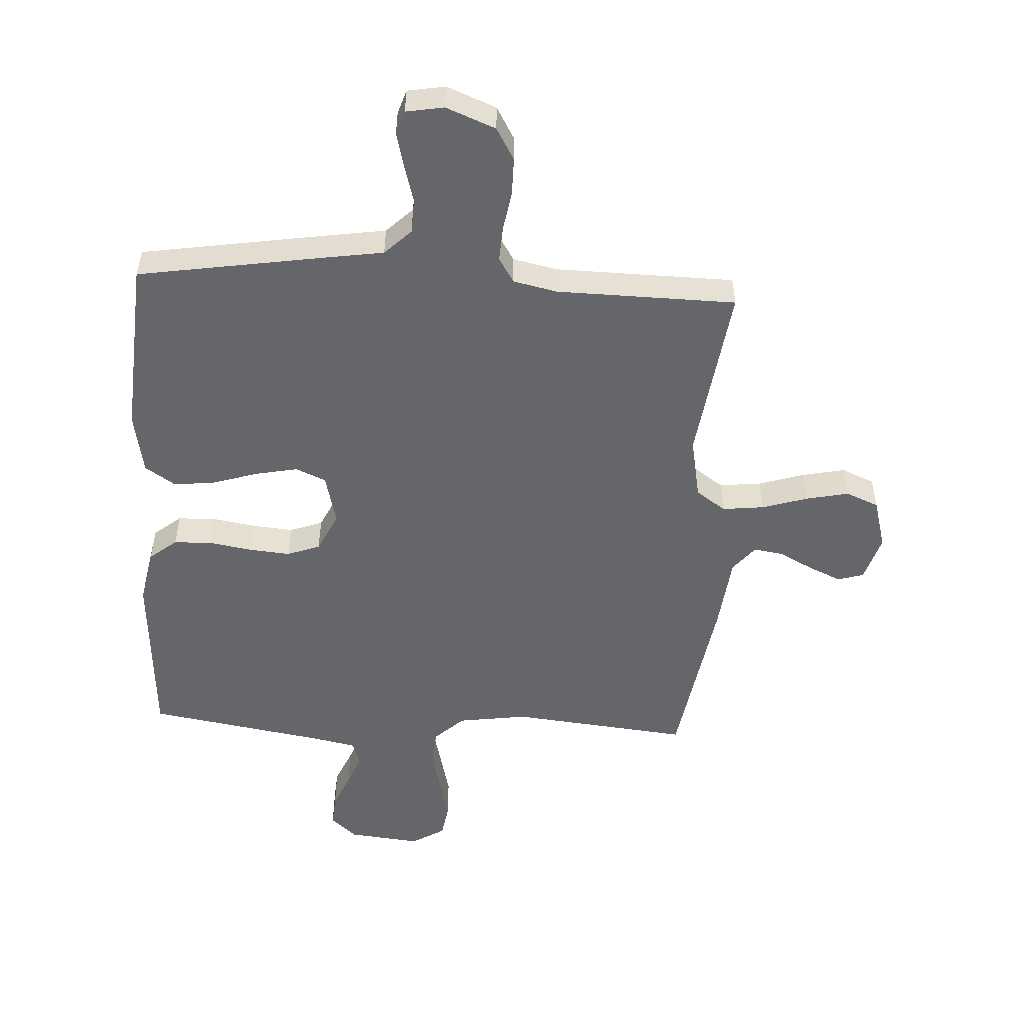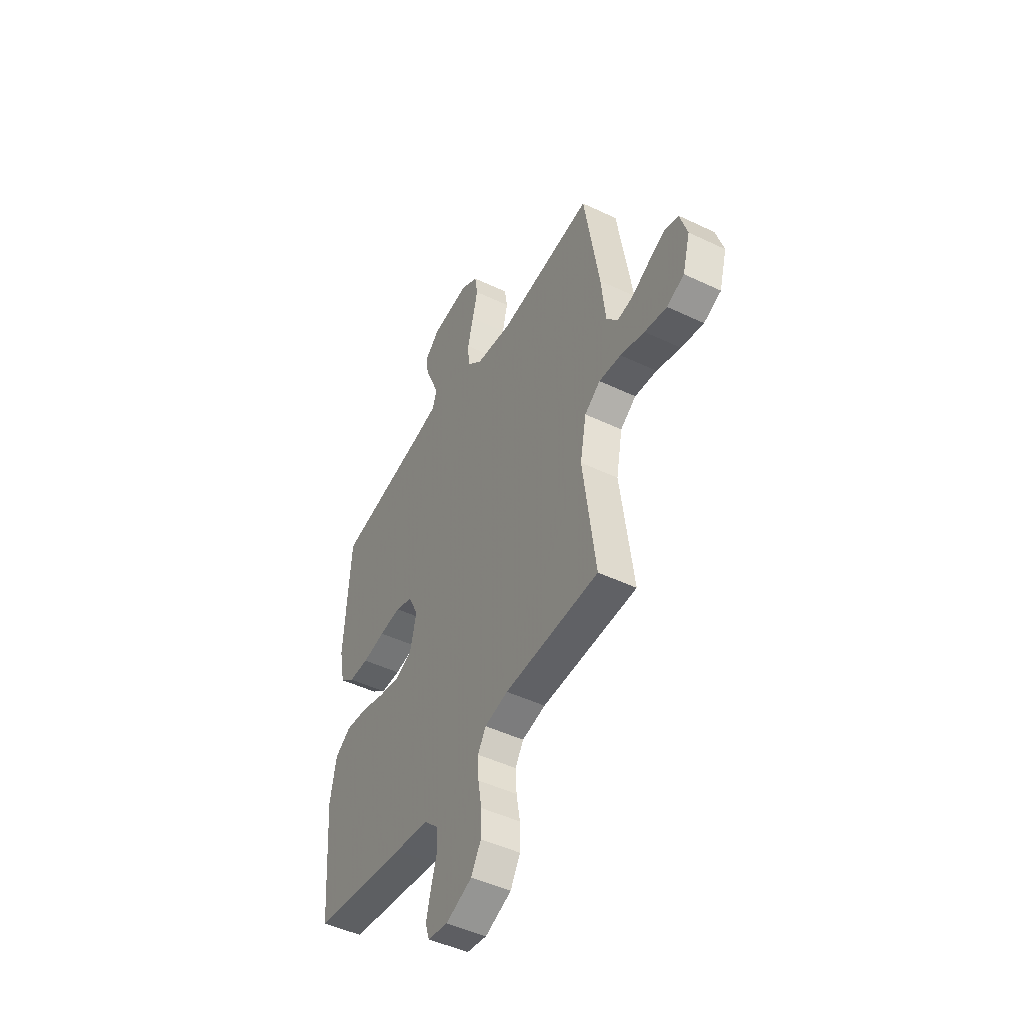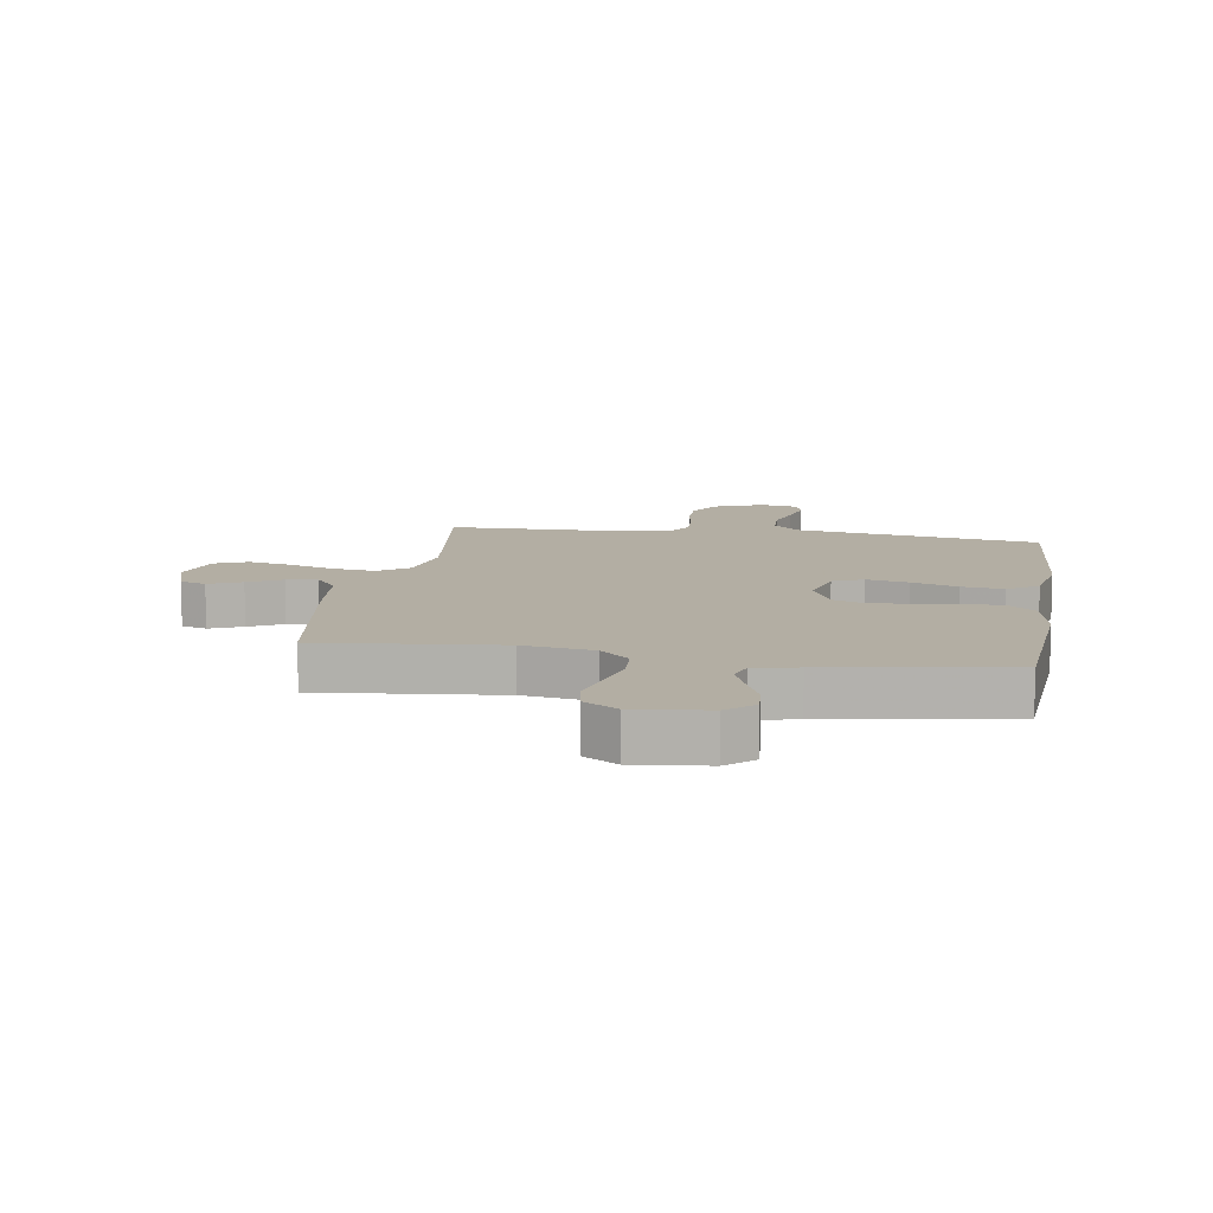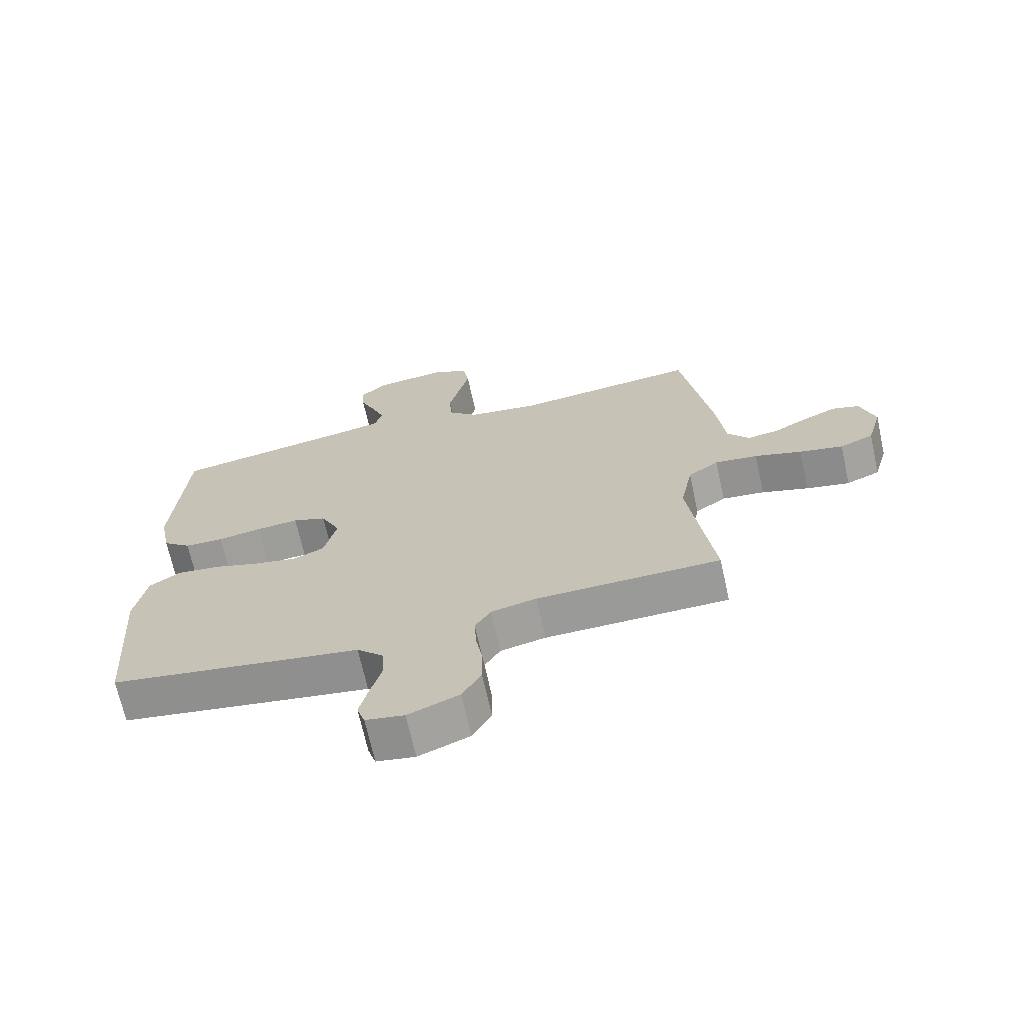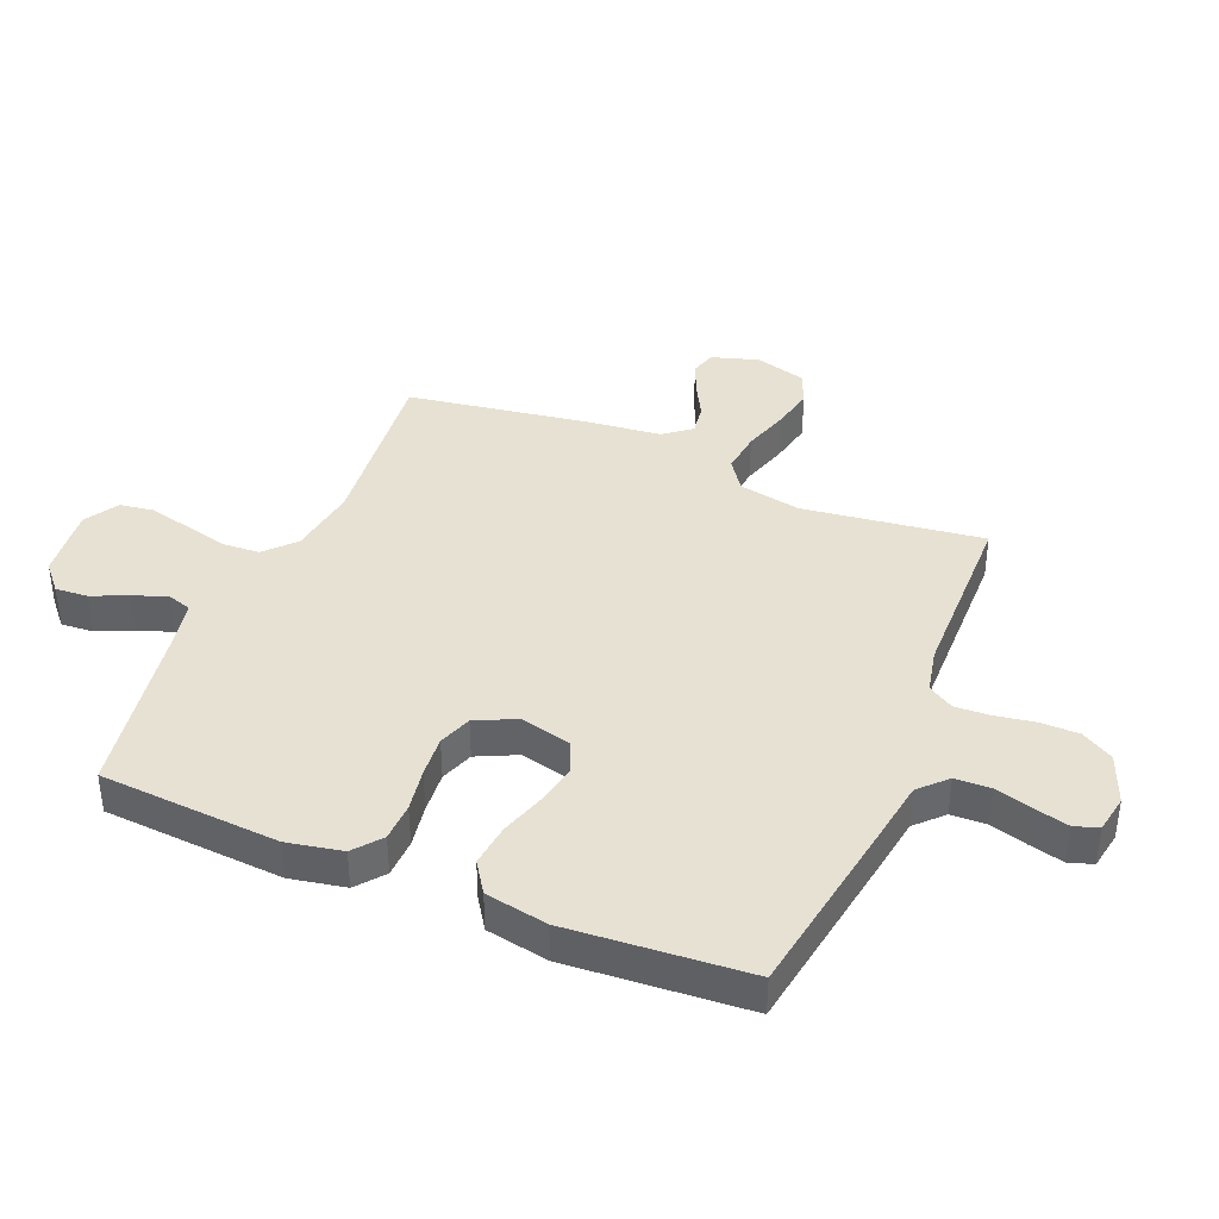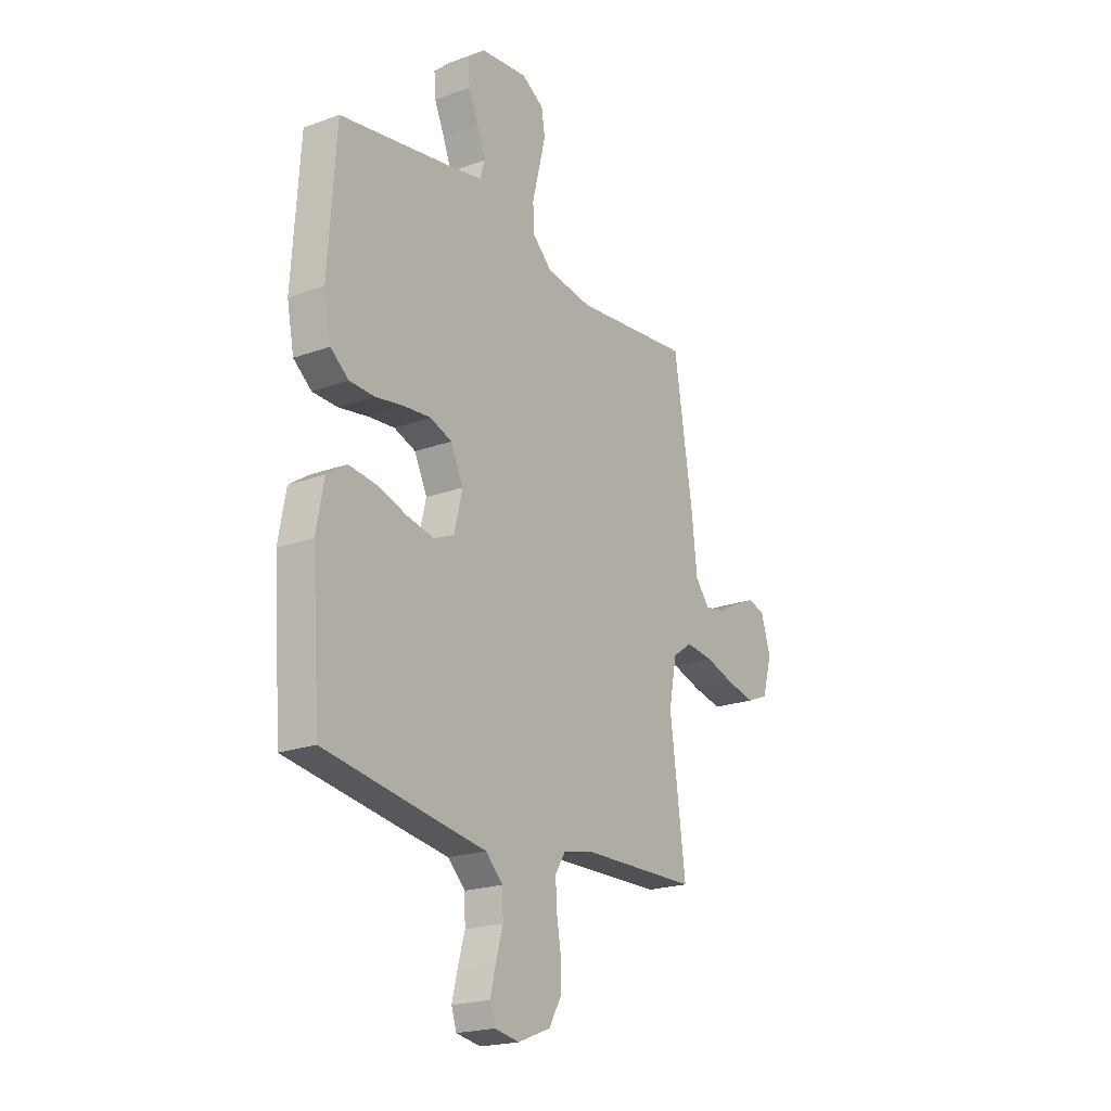
<metadata>
{"format":"obj","ext":"obj","renderer":"f3d","projection":"perspective","resolution":1024,"background":"white","views":[{"elev":-51.8,"azim":176.8,"up":"+Y"},{"elev":-47.7,"azim":-118.2,"up":"+Z"},{"elev":10.9,"azim":9.2,"up":"+Y"},{"elev":-68.9,"azim":-167.6,"up":"+Z"},{"elev":39.4,"azim":112.6,"up":"+Y"},{"elev":-20.8,"azim":123.4,"up":"+Z"}]}
</metadata>
<code>
v 0.5 0.07 -0.5
v 0.2 0.07 -0.548
v 0.09 0.07 -0.565
v 0.046 0.07 -0.608
v 0.044 0.07 -0.667
v 0.062 0.07 -0.73
v 0.076 0.07 -0.787
v 0.063 0.07 -0.827
v 0 0.07 -0.838
v -0.083 0.07 -0.805
v -0.114 0.07 -0.751
v -0.114 0.07 -0.687
v -0.103 0.07 -0.621
v -0.1 0.07 -0.563
v -0.126 0.07 -0.521
v -0.2 0.07 -0.505
v -0.5 0.07 -0.5
v -0.46 0.07 -0.2
v -0.48 0.07 -0.096
v -0.53 0.07 -0.061
v -0.6 0.07 -0.069
v -0.677 0.07 -0.093
v -0.748 0.07 -0.108
v -0.803 0.07 -0.085
v -0.827 0.07 0
v -0.803 0.07 0.078
v -0.76 0.07 0.091
v -0.705 0.07 0.067
v -0.649 0.07 0.037
v -0.598 0.07 0.029
v -0.562 0.07 0.074
v -0.548 0.07 0.2
v -0.5 0.07 0.5
v -0.2 0.07 0.469
v -0.083 0.07 0.486
v -0.034 0.07 0.532
v -0.03 0.07 0.595
v -0.048 0.07 0.667
v -0.065 0.07 0.736
v -0.056 0.07 0.793
v 0 0.07 0.827
v 0.121 0.07 0.814
v 0.165 0.07 0.775
v 0.161 0.07 0.721
v 0.135 0.07 0.661
v 0.114 0.07 0.606
v 0.127 0.07 0.565
v 0.2 0.07 0.55
v 0.5 0.07 0.5
v 0.52 0.07 0.2
v 0.502 0.07 0.108
v 0.456 0.07 0.071
v 0.392 0.07 0.069
v 0.32 0.07 0.081
v 0.251 0.07 0.087
v 0.196 0.07 0.067
v 0.164 0.07 0
v 0.185 0.07 -0.086
v 0.236 0.07 -0.108
v 0.306 0.07 -0.094
v 0.382 0.07 -0.07
v 0.452 0.07 -0.062
v 0.503 0.07 -0.096
v 0.522 0.07 -0.2
v 0.5 0 -0.5
v 0.2 0 -0.548
v 0.09 0 -0.565
v 0.046 0 -0.608
v 0.044 0 -0.667
v 0.062 0 -0.73
v 0.076 0 -0.787
v 0.063 0 -0.827
v 0 0 -0.838
v -0.083 0 -0.805
v -0.114 0 -0.751
v -0.114 0 -0.687
v -0.103 0 -0.621
v -0.1 0 -0.563
v -0.126 0 -0.521
v -0.2 0 -0.505
v -0.5 0 -0.5
v -0.46 0 -0.2
v -0.48 0 -0.096
v -0.53 0 -0.061
v -0.6 0 -0.069
v -0.677 0 -0.093
v -0.748 0 -0.108
v -0.803 0 -0.085
v -0.827 0 0
v -0.803 0 0.078
v -0.76 0 0.091
v -0.705 0 0.067
v -0.649 0 0.037
v -0.598 0 0.029
v -0.562 0 0.074
v -0.548 0 0.2
v -0.5 0 0.5
v -0.2 0 0.469
v -0.083 0 0.486
v -0.034 0 0.532
v -0.03 0 0.595
v -0.048 0 0.667
v -0.065 0 0.736
v -0.056 0 0.793
v 0 0 0.827
v 0.121 0 0.814
v 0.165 0 0.775
v 0.161 0 0.721
v 0.135 0 0.661
v 0.114 0 0.606
v 0.127 0 0.565
v 0.2 0 0.55
v 0.5 0 0.5
v 0.52 0 0.2
v 0.502 0 0.108
v 0.456 0 0.071
v 0.392 0 0.069
v 0.32 0 0.081
v 0.251 0 0.087
v 0.196 0 0.067
v 0.164 0 0
v 0.185 0 -0.086
v 0.236 0 -0.108
v 0.306 0 -0.094
v 0.382 0 -0.07
v 0.452 0 -0.062
v 0.503 0 -0.096
v 0.522 0 -0.2
f 60 61 62 63
f 59 60 63 64
f 51 52 53 54
f 51 54 55
f 48 49 50 51
f 47 48 51 55
f 46 47 55 56
f 42 43 44 45
f 42 45 46
f 41 42 46
f 37 38 39 40
f 37 40 41 46
f 31 32 33 34
f 30 31 34 35
f 26 27 28 29
f 24 25 26 29
f 24 29 30
f 21 22 23 24
f 20 21 24 30
f 19 20 30 35
f 16 17 18
f 15 16 18 19
f 10 11 12 13
f 10 13 14
f 9 10 14
f 8 9 14
f 5 6 7 8
f 5 8 14
f 4 5 14 15
f 64 1 2 3
f 59 64 3
f 58 59 3 4
f 57 58 4 15
f 36 37 46 56
f 35 36 56 57
f 15 19 35 57
f 127 126 125 124
f 128 127 124 123
f 118 117 116 115
f 119 118 115
f 115 114 113 112
f 119 115 112 111
f 120 119 111 110
f 109 108 107 106
f 110 109 106
f 110 106 105
f 104 103 102 101
f 110 105 104 101
f 98 97 96 95
f 99 98 95 94
f 93 92 91 90
f 93 90 89 88
f 94 93 88
f 88 87 86 85
f 94 88 85 84
f 99 94 84 83
f 82 81 80
f 83 82 80 79
f 77 76 75 74
f 78 77 74
f 78 74 73
f 78 73 72
f 72 71 70 69
f 78 72 69
f 79 78 69 68
f 67 66 65 128
f 67 128 123
f 68 67 123 122
f 79 68 122 121
f 120 110 101 100
f 121 120 100 99
f 121 99 83 79
f 1 65 66 2
f 2 66 67 3
f 3 67 68 4
f 4 68 69 5
f 5 69 70 6
f 6 70 71 7
f 7 71 72 8
f 8 72 73 9
f 9 73 74 10
f 10 74 75 11
f 11 75 76 12
f 12 76 77 13
f 13 77 78 14
f 14 78 79 15
f 15 79 80 16
f 16 80 81 17
f 17 81 82 18
f 18 82 83 19
f 19 83 84 20
f 20 84 85 21
f 21 85 86 22
f 22 86 87 23
f 23 87 88 24
f 24 88 89 25
f 25 89 90 26
f 26 90 91 27
f 27 91 92 28
f 28 92 93 29
f 29 93 94 30
f 30 94 95 31
f 31 95 96 32
f 32 96 97 33
f 33 97 98 34
f 34 98 99 35
f 35 99 100 36
f 36 100 101 37
f 37 101 102 38
f 38 102 103 39
f 39 103 104 40
f 40 104 105 41
f 41 105 106 42
f 42 106 107 43
f 43 107 108 44
f 44 108 109 45
f 45 109 110 46
f 46 110 111 47
f 47 111 112 48
f 48 112 113 49
f 49 113 114 50
f 50 114 115 51
f 51 115 116 52
f 52 116 117 53
f 53 117 118 54
f 54 118 119 55
f 55 119 120 56
f 56 120 121 57
f 57 121 122 58
f 58 122 123 59
f 59 123 124 60
f 60 124 125 61
f 61 125 126 62
f 62 126 127 63
f 63 127 128 64
f 64 128 65 1

</code>
